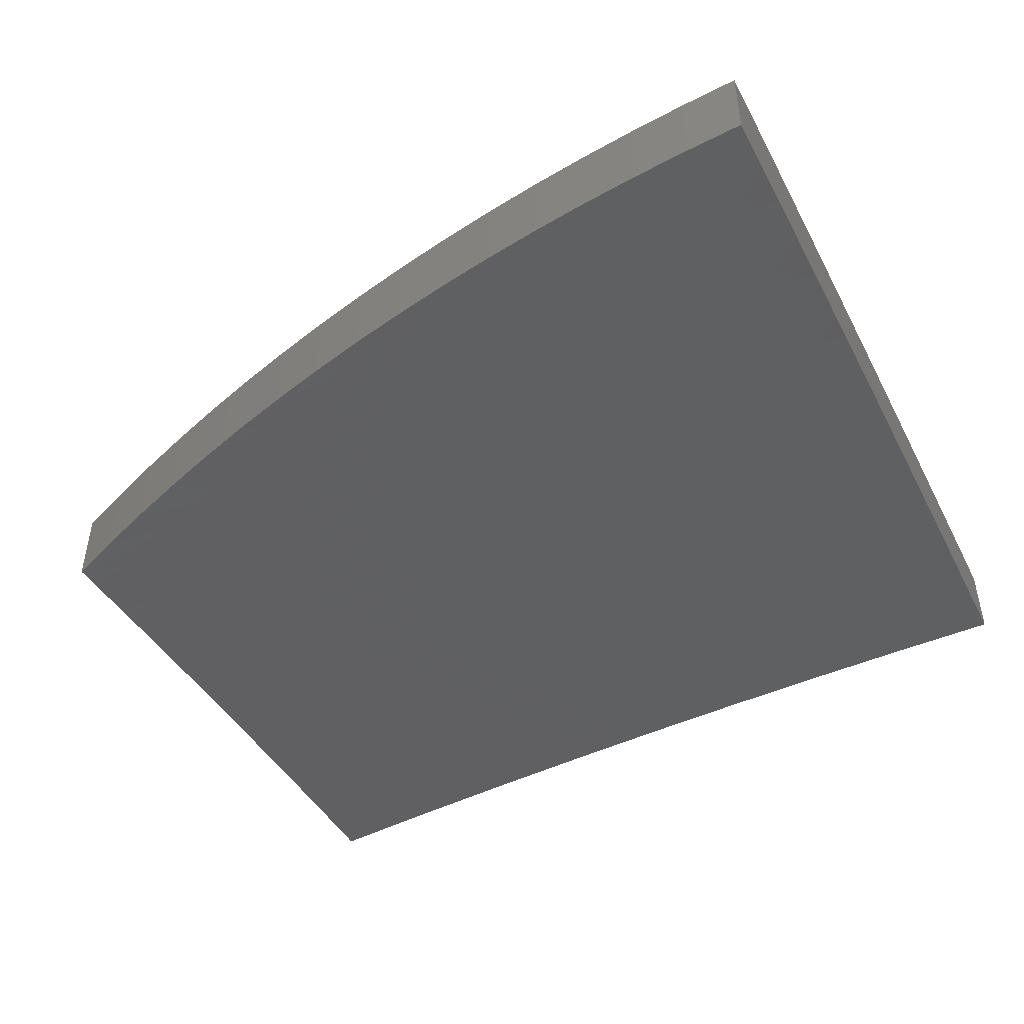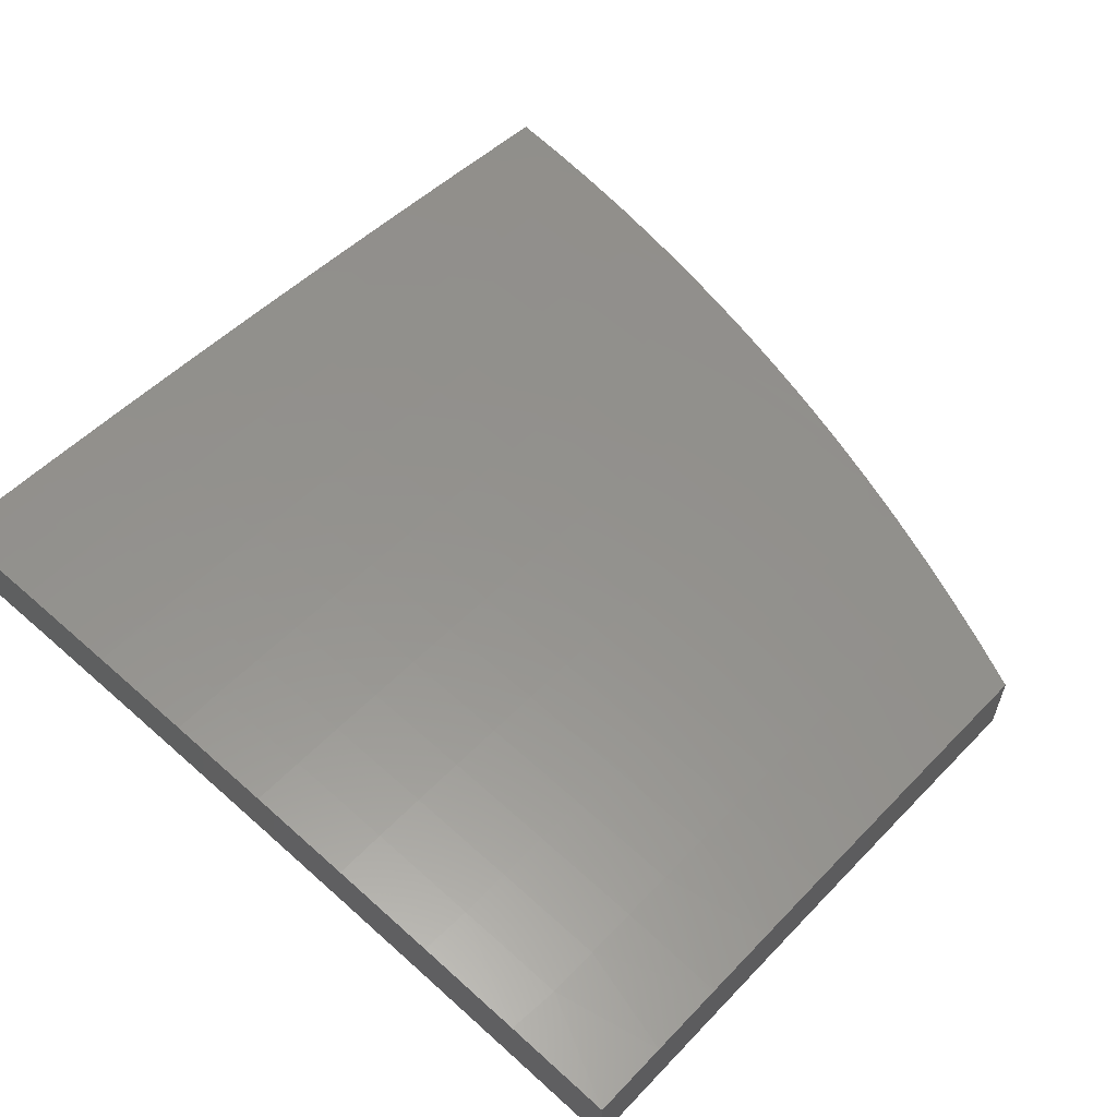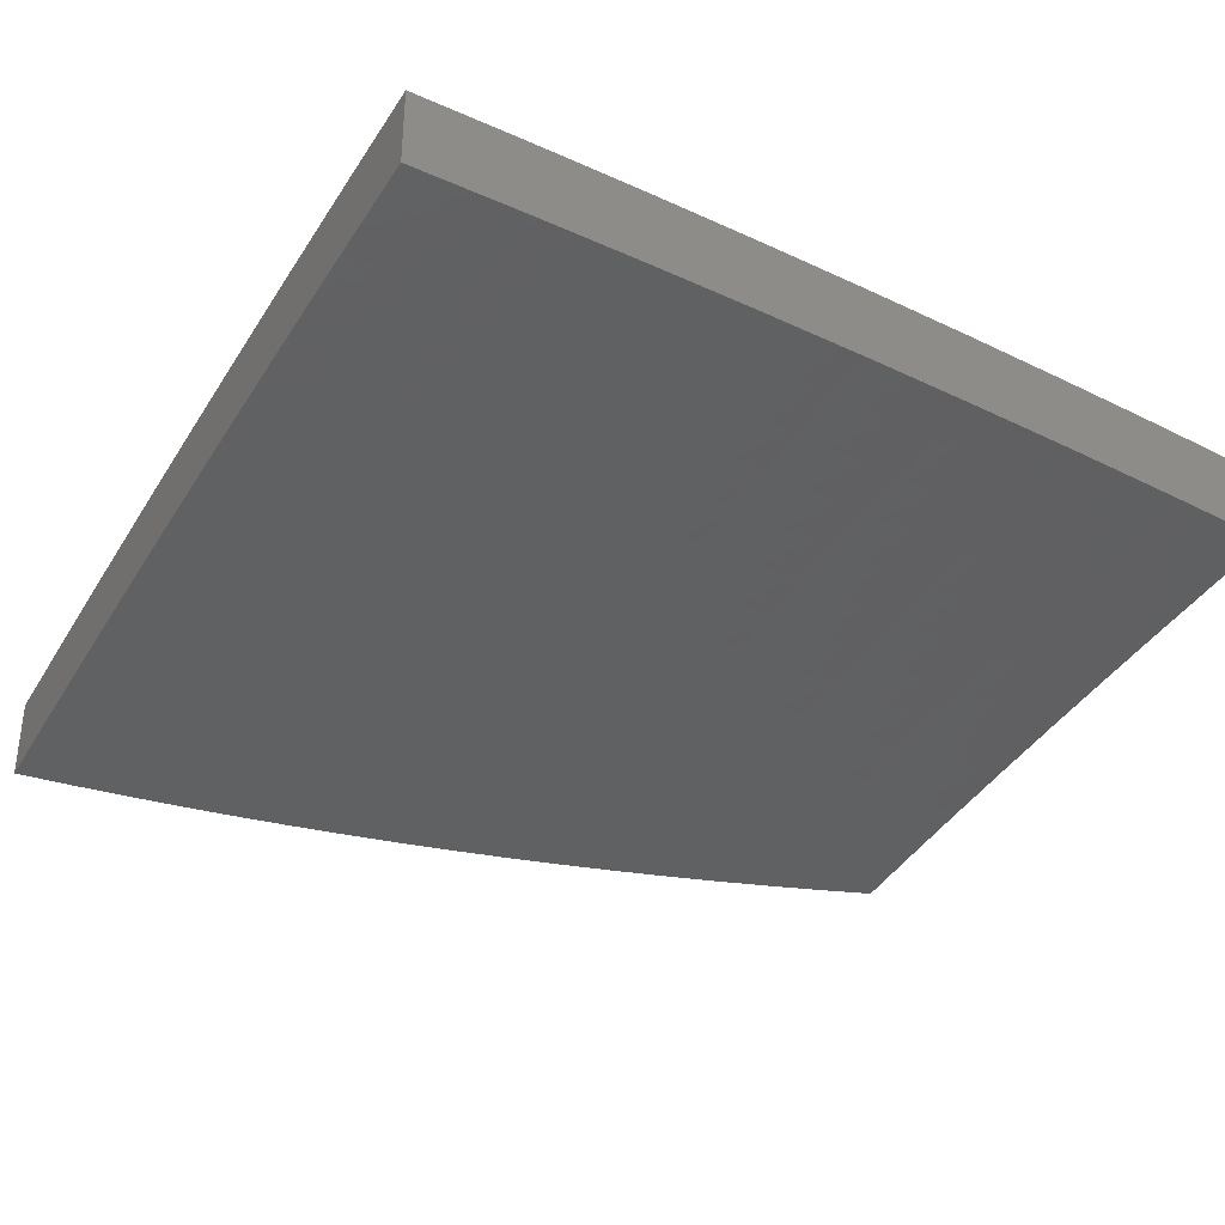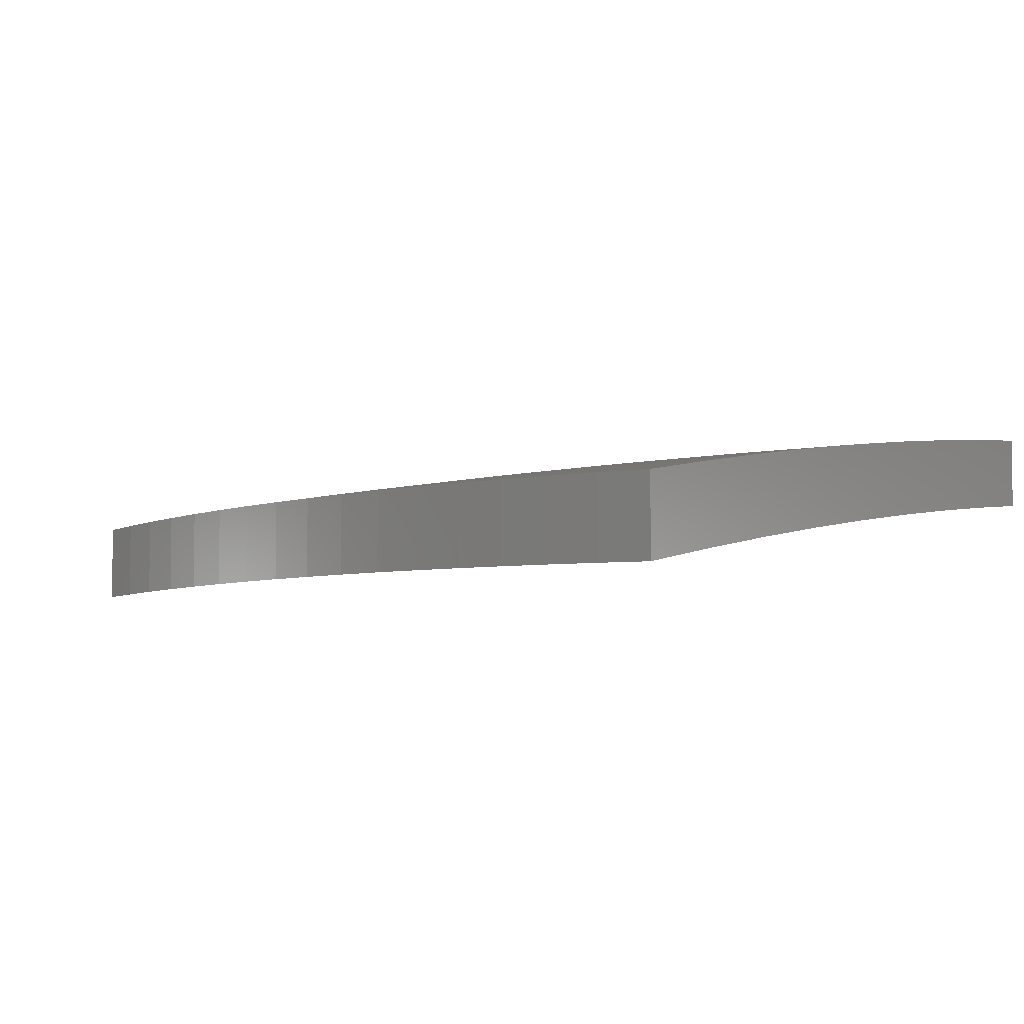
<metadata>
{"format":"stl","ext":"stl","renderer":"f3d","projection":"perspective","resolution":1024,"background":"white","views":[{"elev":-47.5,"azim":-154.8,"up":"+Y"},{"elev":59.0,"azim":42.0,"up":"+Y"},{"elev":-34.5,"azim":-30.2,"up":"+Y"},{"elev":-4.6,"azim":-145.6,"up":"+Y"}]}
</metadata>
<code>
# stl→obj: 276 verts, 548 faces
v -6.321e-09 10.75 -1.977
v -6.049e-09 10.77 -1.856
v 0.06459 10.75 -1.972
v 0.1229 10.76 -1.916
v 0.1291 10.75 -1.964
v 0.1934 10.75 -1.956
v 0.2463 10.76 -1.916
v 0.2575 10.76 -1.946
v 0.3214 10.76 -1.934
v 0.3703 10.76 -1.916
v 0.3851 10.76 -1.921
v 0.3706 10.77 -1.854
v 0.4484 10.76 -1.907
v 0.4952 10.76 -1.854
v 0.5114 10.76 -1.892
v 0.574 10.75 -1.875
v 0.6202 10.76 -1.854
v 0.6362 10.75 -1.856
v 0.6207 10.76 -1.793
v 0.698 10.75 -1.837
v 0.7464 10.76 -1.793
v 0.7593 10.75 -1.816
v 0.8202 10.75 -1.794
v 0.747 10.77 -1.731
v 0.8732 10.76 -1.731
v 0.7477 10.77 -1.67
v 0.8739 10.77 -1.67
v 0.7482 10.78 -1.609
v 0.8746 10.77 -1.609
v 0.7488 10.79 -1.548
v 0.8753 10.78 -1.548
v 0.7493 10.8 -1.486
v 0.8759 10.79 -1.486
v 0.7498 10.81 -1.425
v 0.8765 10.8 -1.425
v 0.7503 10.81 -1.364
v 0.8771 10.8 -1.364
v 0.7508 10.82 -1.303
v 0.8776 10.81 -1.303
v 0.7512 10.83 -1.243
v 0.8781 10.82 -1.243
v 0.7516 10.83 -1.182
v 0.8786 10.82 -1.182
v 0.7521 10.84 -1.121
v 0.8791 10.83 -1.121
v 0.7524 10.84 -1.061
v 0.8795 10.83 -1.061
v 0.8753 10.84 -1
v 1 10.83 -1
v -5.333e-09 10.79 -1.734
v 0.1233 10.78 -1.793
v 0.1231 10.77 -1.854
v -4.321e-09 10.81 -1.612
v 0.1236 10.8 -1.67
v 0.1234 10.79 -1.731
v 0.2468 10.78 -1.793
v 0.2465 10.77 -1.854
v -3.16e-09 10.82 -1.49
v 0.1239 10.82 -1.548
v 0.1238 10.81 -1.609
v 0.2472 10.8 -1.67
v 0.247 10.79 -1.731
v 0.3712 10.78 -1.731
v 0.3709 10.78 -1.793
v 0.4957 10.77 -1.793
v -2e-09 10.84 -1.368
v 0.1242 10.83 -1.425
v 0.1241 10.82 -1.486
v 0.2475 10.81 -1.548
v 0.2474 10.81 -1.609
v 0.3718 10.8 -1.609
v 0.3715 10.79 -1.67
v 0.4966 10.79 -1.67
v 0.4961 10.78 -1.731
v 0.6212 10.77 -1.731
v -9.876e-10 10.85 -1.245
v 0.1245 10.84 -1.303
v 0.1244 10.84 -1.364
v 0.2479 10.83 -1.425
v 0.2477 10.82 -1.486
v 0.3724 10.82 -1.486
v 0.3721 10.81 -1.548
v 0.4974 10.81 -1.548
v 0.497 10.8 -1.609
v 0.6221 10.79 -1.609
v 0.6217 10.78 -1.67
v -2.716e-10 10.86 -1.123
v 0.1248 10.86 -1.182
v 0.1247 10.85 -1.243
v 0.2482 10.84 -1.303
v 0.248 10.84 -1.364
v 0.3729 10.83 -1.364
v 0.3726 10.82 -1.425
v 0.4982 10.82 -1.425
v 0.4978 10.81 -1.486
v 0.6229 10.81 -1.486
v 0.6225 10.8 -1.548
v 0 10.87 -1
v 0.125 10.87 -1.061
v 0.1249 10.86 -1.121
v 0.2485 10.85 -1.182
v 0.2483 10.85 -1.243
v 0.3733 10.85 -1.243
v 0.3731 10.84 -1.303
v 0.4989 10.83 -1.303
v 0.4986 10.83 -1.364
v 0.6237 10.82 -1.364
v 0.6233 10.81 -1.425
v 0.1252 10.87 -1
v 0.2487 10.87 -1.061
v 0.2486 10.86 -1.121
v 0.3737 10.86 -1.121
v 0.3735 10.85 -1.182
v 0.4996 10.85 -1.182
v 0.4993 10.84 -1.243
v 0.6244 10.83 -1.243
v 0.624 10.83 -1.303
v 0.2503 10.87 -1
v 0.3739 10.86 -1.061
v 0.4999 10.85 -1.121
v 0.6247 10.84 -1.182
v 0.3754 10.87 -1
v 0.5002 10.86 -1.061
v 0.625 10.85 -1.121
v 0.5005 10.86 -1
v 0.6252 10.85 -1.061
v 0.6255 10.86 -1
v 0.7504 10.85 -1
v 1 10.82 -1.09
v 1 10.81 -1.18
v 1 10.8 -1.27
v 1 10.79 -1.36
v 1 10.78 -1.45
v 1 10.77 -1.54
v 1 10.76 -1.63
v 1 10.75 -1.719
v 0.9406 10.75 -1.745
v 0.8807 10.75 -1.77
v 0.1252 10.78 -1
v 0 10.78 -1
v 0.125 10.78 -1.061
v -1.713e-10 10.77 -1.123
v 0.1249 10.77 -1.121
v 0.1248 10.77 -1.182
v 0.2485 10.76 -1.182
v 0.2483 10.76 -1.243
v 0.3735 10.76 -1.182
v 0.3733 10.75 -1.243
v 0.4993 10.75 -1.243
v 0.4989 10.74 -1.303
v 0.6244 10.74 -1.243
v 0.624 10.74 -1.303
v 0.7513 10.74 -1.243
v 0.7508 10.73 -1.303
v 0.8782 10.73 -1.243
v 0.8777 10.72 -1.303
v 1 10.71 -1.27
v 1 10.7 -1.36
v 0.8771 10.71 -1.364
v 0.8765 10.71 -1.425
v 0.7499 10.72 -1.425
v 0.7493 10.71 -1.486
v 0.6229 10.72 -1.486
v 0.6225 10.71 -1.548
v 0.4974 10.71 -1.548
v 0.497 10.71 -1.609
v 0.3721 10.72 -1.548
v 0.3718 10.71 -1.609
v 0.2473 10.71 -1.609
v 0.2471 10.71 -1.67
v 0.1238 10.72 -1.609
v 0.1236 10.71 -1.67
v -2.726e-09 10.72 -1.612
v -3.364e-09 10.7 -1.734
v -6.23e-10 10.76 -1.245
v 0.1247 10.76 -1.243
v 0.2482 10.75 -1.303
v 0.3731 10.75 -1.303
v 0.4986 10.74 -1.364
v 0.6237 10.73 -1.364
v 0.7504 10.72 -1.364
v 0.1245 10.75 -1.303
v -1.262e-09 10.75 -1.368
v 0.1244 10.75 -1.364
v 0.1242 10.74 -1.425
v 0.2479 10.74 -1.425
v 0.2477 10.73 -1.486
v 0.3726 10.73 -1.425
v 0.3724 10.73 -1.486
v 0.4978 10.72 -1.486
v -1.994e-09 10.73 -1.49
v 0.1241 10.73 -1.486
v 0.2475 10.72 -1.548
v 0.1239 10.72 -1.548
v -3.816e-09 10.68 -1.856
v 0.1233 10.69 -1.793
v 0.1234 10.7 -1.731
v 0.2469 10.7 -1.731
v 0.3715 10.7 -1.67
v 0.4966 10.7 -1.67
v 0.6221 10.7 -1.609
v 0.7488 10.7 -1.548
v 0.8759 10.7 -1.486
v 1 10.69 -1.45
v -3.987e-09 10.66 -1.977
v 0.06462 10.66 -1.972
v 0.1229 10.67 -1.916
v 0.1231 10.68 -1.854
v 0.2463 10.67 -1.916
v 0.2465 10.68 -1.854
v 0.3706 10.68 -1.854
v 0.3709 10.68 -1.793
v 0.4952 10.67 -1.854
v 0.4957 10.68 -1.793
v 0.6207 10.67 -1.793
v 0.6212 10.68 -1.731
v 0.747 10.68 -1.731
v 0.7476 10.68 -1.67
v 0.8739 10.67 -1.67
v 0.8746 10.68 -1.609
v 1 10.67 -1.63
v 1 10.68 -1.54
v 0.1291 10.66 -1.964
v 0.1935 10.66 -1.956
v 0.2576 10.66 -1.946
v 0.3215 10.66 -1.934
v 0.3702 10.67 -1.916
v 0.385 10.66 -1.921
v 0.4483 10.66 -1.907
v 0.5112 10.66 -1.892
v 0.5738 10.66 -1.875
v 0.6202 10.66 -1.854
v 0.6979 10.66 -1.837
v 0.7464 10.67 -1.793
v 0.7593 10.66 -1.816
v 0.8202 10.66 -1.794
v 0.636 10.66 -1.856
v 0.8807 10.66 -1.77
v 0.8732 10.67 -1.731
v 0.9407 10.66 -1.745
v 1 10.66 -1.719
v 0.8753 10.69 -1.548
v 0.7482 10.69 -1.609
v 0.6217 10.69 -1.67
v 0.4961 10.69 -1.731
v 0.3712 10.69 -1.731
v 0.2467 10.69 -1.793
v 1 10.72 -1.18
v 0.8787 10.73 -1.182
v 0.7517 10.74 -1.182
v 0.6247 10.75 -1.182
v 0.4996 10.76 -1.182
v 0.3737 10.77 -1.121
v 0.2486 10.77 -1.121
v 0.8792 10.74 -1.121
v 1 10.73 -1.09
v 0.8796 10.74 -1.061
v 1 10.74 -1
v 0.8753 10.75 -1
v 0.7525 10.75 -1.061
v 0.7504 10.76 -1
v 0.6252 10.76 -1.061
v 0.6255 10.77 -1
v 0.5002 10.77 -1.061
v 0.5005 10.77 -1
v 0.3754 10.78 -1
v 0.3739 10.77 -1.061
v 0.2503 10.78 -1
v 0.2487 10.78 -1.061
v 0.248 10.74 -1.364
v 0.3729 10.74 -1.364
v 0.4982 10.73 -1.425
v 0.6233 10.72 -1.425
v 0.4999 10.76 -1.121
v 0.625 10.76 -1.121
v 0.7521 10.75 -1.121
f 1 2 3
f 3 2 4
f 3 4 5
f 5 4 6
f 6 4 7
f 6 7 8
f 8 7 9
f 9 7 10
f 9 10 11
f 11 10 12
f 11 12 13
f 13 12 14
f 13 14 15
f 15 14 16
f 16 14 17
f 16 17 18
f 18 17 19
f 18 19 20
f 20 19 21
f 20 21 22
f 22 21 23
f 23 21 24
f 23 24 25
f 25 24 26
f 25 26 27
f 27 26 28
f 27 28 29
f 29 28 30
f 29 30 31
f 31 30 32
f 31 32 33
f 33 32 34
f 33 34 35
f 35 34 36
f 35 36 37
f 37 36 38
f 37 38 39
f 39 38 40
f 39 40 41
f 41 40 42
f 41 42 43
f 43 42 44
f 43 44 45
f 45 44 46
f 45 46 47
f 47 46 48
f 47 48 49
f 50 51 2
f 2 51 52
f 2 52 4
f 4 52 7
f 53 54 50
f 50 54 55
f 50 55 51
f 51 55 56
f 51 56 57
f 57 56 12
f 57 12 10
f 58 59 53
f 53 59 60
f 53 60 54
f 54 60 61
f 54 61 62
f 62 61 63
f 62 63 64
f 64 63 65
f 64 65 14
f 14 65 17
f 66 67 58
f 58 67 68
f 58 68 59
f 59 68 69
f 59 69 70
f 70 69 71
f 70 71 72
f 72 71 73
f 72 73 74
f 74 73 75
f 74 75 19
f 19 75 24
f 19 24 21
f 76 77 66
f 66 77 78
f 66 78 67
f 67 78 79
f 67 79 80
f 80 79 81
f 80 81 82
f 82 81 83
f 82 83 84
f 84 83 85
f 84 85 86
f 86 85 28
f 86 28 26
f 87 88 76
f 76 88 89
f 76 89 77
f 77 89 90
f 77 90 91
f 91 90 92
f 91 92 93
f 93 92 94
f 93 94 95
f 95 94 96
f 95 96 97
f 97 96 32
f 97 32 30
f 98 99 87
f 87 99 100
f 87 100 88
f 88 100 101
f 88 101 102
f 102 101 103
f 102 103 104
f 104 103 105
f 104 105 106
f 106 105 107
f 106 107 108
f 108 107 36
f 108 36 34
f 98 109 99
f 99 109 110
f 99 110 111
f 111 110 112
f 111 112 113
f 113 112 114
f 113 114 115
f 115 114 116
f 115 116 117
f 117 116 40
f 117 40 38
f 109 118 110
f 110 118 119
f 110 119 112
f 112 119 120
f 112 120 114
f 114 120 121
f 114 121 116
f 116 121 42
f 116 42 40
f 118 122 119
f 119 122 123
f 119 123 120
f 120 123 124
f 120 124 121
f 121 124 44
f 121 44 42
f 122 125 123
f 123 125 126
f 123 126 124
f 124 126 46
f 124 46 44
f 125 127 126
f 126 127 128
f 126 128 46
f 46 128 48
f 49 129 47
f 47 129 45
f 129 130 45
f 45 130 43
f 43 130 41
f 41 130 131
f 41 131 39
f 39 131 132
f 39 132 37
f 37 132 35
f 132 133 35
f 35 133 33
f 133 134 33
f 33 134 31
f 31 134 29
f 29 134 135
f 29 135 27
f 27 135 136
f 27 136 137
f 27 137 25
f 25 137 138
f 25 138 23
f 101 100 111
f 111 100 99
f 90 89 102
f 102 89 88
f 79 78 91
f 91 78 77
f 69 68 80
f 80 68 67
f 61 60 70
f 70 60 59
f 56 55 62
f 62 55 54
f 7 52 57
f 57 52 51
f 103 101 113
f 113 101 111
f 92 90 104
f 104 90 102
f 81 79 93
f 93 79 91
f 71 69 82
f 82 69 80
f 63 61 72
f 72 61 70
f 12 56 64
f 64 56 62
f 10 7 57
f 105 103 115
f 115 103 113
f 94 92 106
f 106 92 104
f 83 81 95
f 95 81 93
f 73 71 84
f 84 71 82
f 65 63 74
f 74 63 72
f 14 12 64
f 107 105 117
f 117 105 115
f 96 94 108
f 108 94 106
f 85 83 97
f 97 83 95
f 75 73 86
f 86 73 84
f 17 65 19
f 19 65 74
f 36 107 38
f 38 107 117
f 32 96 34
f 34 96 108
f 28 85 30
f 30 85 97
f 24 75 26
f 26 75 86
f 139 140 141
f 141 140 142
f 141 142 143
f 143 142 144
f 143 144 145
f 145 144 146
f 145 146 147
f 147 146 148
f 147 148 149
f 149 148 150
f 149 150 151
f 151 150 152
f 151 152 153
f 153 152 154
f 153 154 155
f 155 154 156
f 155 156 157
f 157 156 158
f 158 156 159
f 158 159 160
f 160 159 161
f 160 161 162
f 162 161 163
f 162 163 164
f 164 163 165
f 164 165 166
f 166 165 167
f 166 167 168
f 168 167 169
f 168 169 170
f 170 169 171
f 170 171 172
f 172 171 173
f 172 173 174
f 142 175 144
f 144 175 176
f 144 176 146
f 146 176 177
f 146 177 148
f 148 177 178
f 148 178 150
f 150 178 179
f 150 179 152
f 152 179 180
f 152 180 154
f 154 180 181
f 154 181 156
f 156 181 159
f 176 175 182
f 182 175 183
f 182 183 184
f 184 183 185
f 184 185 186
f 186 185 187
f 186 187 188
f 188 187 189
f 188 189 190
f 190 189 165
f 190 165 163
f 183 191 185
f 185 191 192
f 185 192 187
f 187 192 193
f 187 193 189
f 189 193 167
f 189 167 165
f 192 191 194
f 194 191 173
f 194 173 171
f 195 196 174
f 174 196 197
f 174 197 172
f 172 197 198
f 172 198 170
f 170 198 199
f 170 199 168
f 168 199 200
f 168 200 166
f 166 200 201
f 166 201 164
f 164 201 202
f 164 202 162
f 162 202 203
f 162 203 160
f 160 203 204
f 160 204 158
f 205 206 195
f 195 206 207
f 195 207 208
f 208 207 209
f 208 209 210
f 210 209 211
f 210 211 212
f 212 211 213
f 212 213 214
f 214 213 215
f 214 215 216
f 216 215 217
f 216 217 218
f 218 217 219
f 218 219 220
f 220 219 221
f 220 221 222
f 206 223 207
f 207 223 224
f 207 224 209
f 209 224 225
f 209 225 226
f 209 226 227
f 227 226 228
f 227 228 229
f 230 213 229
f 229 213 211
f 229 211 227
f 227 211 209
f 230 231 213
f 213 231 232
f 213 232 215
f 215 232 233
f 215 233 234
f 234 233 235
f 234 235 236
f 231 237 232
f 232 237 233
f 234 236 217
f 217 236 238
f 217 238 239
f 239 238 240
f 239 240 241
f 239 241 219
f 219 241 221
f 204 203 222
f 222 203 242
f 222 242 220
f 220 242 243
f 220 243 218
f 218 243 244
f 218 244 216
f 216 244 245
f 216 245 214
f 214 245 246
f 214 246 212
f 212 246 247
f 212 247 210
f 210 247 196
f 210 196 208
f 208 196 195
f 157 248 155
f 155 248 249
f 155 249 153
f 153 249 250
f 153 250 151
f 151 250 251
f 151 251 149
f 149 251 252
f 149 252 147
f 147 252 253
f 147 253 145
f 145 253 254
f 145 254 143
f 143 254 141
f 249 248 255
f 255 248 256
f 255 256 257
f 257 256 258
f 257 258 259
f 257 259 260
f 260 259 261
f 260 261 262
f 262 261 263
f 262 263 264
f 264 263 265
f 264 265 266
f 264 266 267
f 267 266 268
f 267 268 269
f 269 268 139
f 269 139 141
f 198 197 247
f 247 197 196
f 193 192 194
f 193 194 169
f 169 194 171
f 177 176 182
f 182 184 270
f 270 184 186
f 270 186 271
f 271 186 188
f 271 188 272
f 272 188 190
f 272 190 273
f 273 190 163
f 273 163 161
f 269 141 254
f 199 198 246
f 246 198 247
f 167 193 169
f 178 177 270
f 270 177 182
f 178 270 271
f 267 269 254
f 267 254 253
f 200 199 245
f 245 199 246
f 179 178 271
f 179 271 272
f 267 253 274
f 274 253 252
f 274 252 275
f 275 252 251
f 275 251 276
f 276 251 250
f 276 250 255
f 255 250 249
f 201 200 244
f 244 200 245
f 180 179 272
f 180 272 273
f 262 264 274
f 274 264 267
f 262 274 275
f 234 217 215
f 202 201 243
f 243 201 244
f 181 180 273
f 181 273 161
f 260 262 275
f 260 275 276
f 239 219 217
f 203 202 242
f 242 202 243
f 159 181 161
f 257 260 276
f 257 276 255
f 205 1 206
f 206 1 3
f 206 3 223
f 223 3 5
f 223 5 224
f 224 5 6
f 224 6 225
f 225 6 8
f 225 8 226
f 226 8 9
f 226 9 228
f 228 9 11
f 228 11 229
f 229 11 13
f 229 13 15
f 229 15 230
f 230 15 16
f 230 16 231
f 231 16 18
f 231 18 237
f 237 18 20
f 237 20 233
f 233 20 22
f 233 22 235
f 235 22 23
f 235 23 236
f 236 23 138
f 236 138 238
f 238 138 137
f 238 137 240
f 240 137 136
f 240 136 241
f 98 87 140
f 140 87 76
f 140 76 142
f 142 76 66
f 142 66 175
f 175 66 58
f 175 58 183
f 183 58 53
f 183 53 191
f 191 53 50
f 191 50 173
f 173 50 2
f 173 2 174
f 174 2 1
f 174 1 195
f 195 1 205
f 48 263 49
f 49 263 261
f 49 261 259
f 48 128 263
f 263 128 265
f 265 128 127
f 265 127 266
f 266 127 125
f 266 125 268
f 268 125 122
f 268 122 118
f 268 118 139
f 139 118 109
f 139 109 140
f 140 109 98
f 259 258 49
f 135 222 136
f 136 222 221
f 136 221 241
f 222 135 204
f 204 135 134
f 204 134 158
f 158 134 133
f 158 133 157
f 157 133 132
f 157 132 248
f 248 132 131
f 248 131 256
f 256 131 130
f 256 130 258
f 258 130 129
f 258 129 49

</code>
